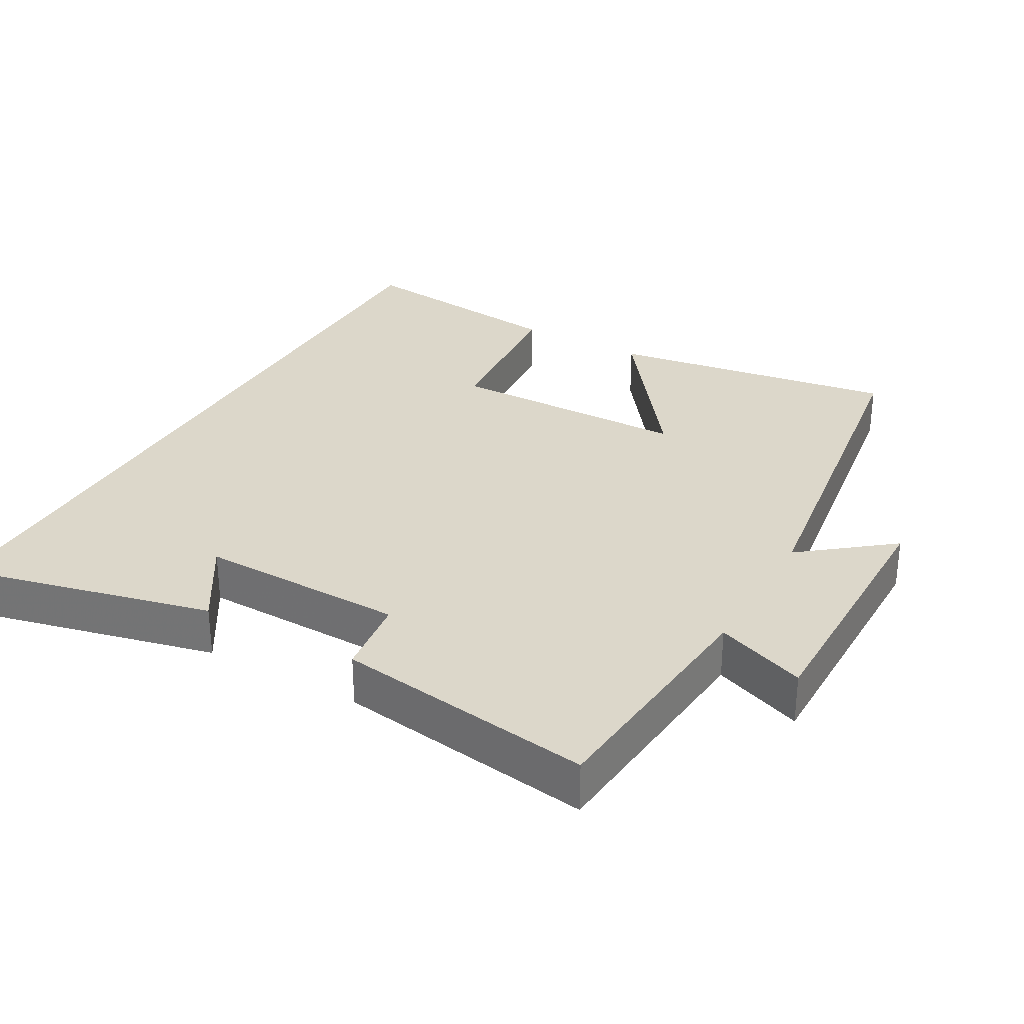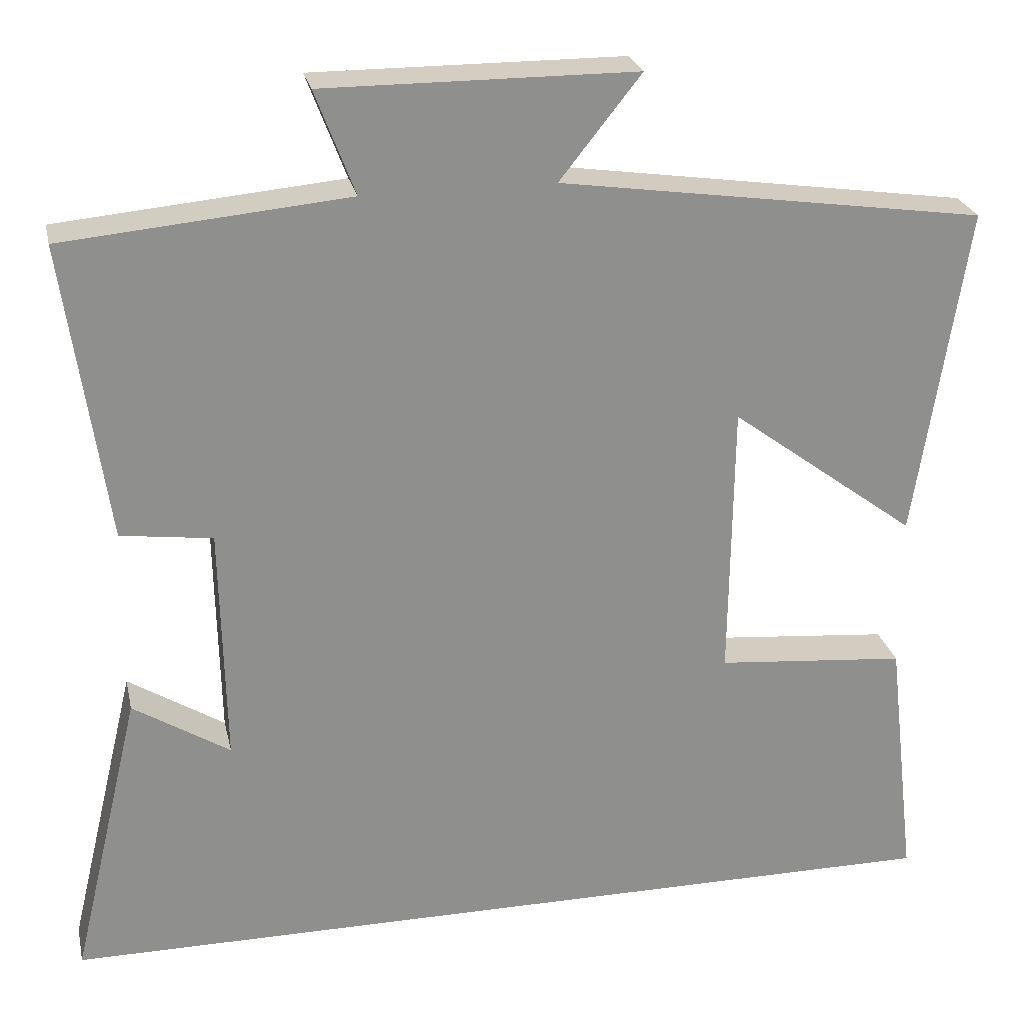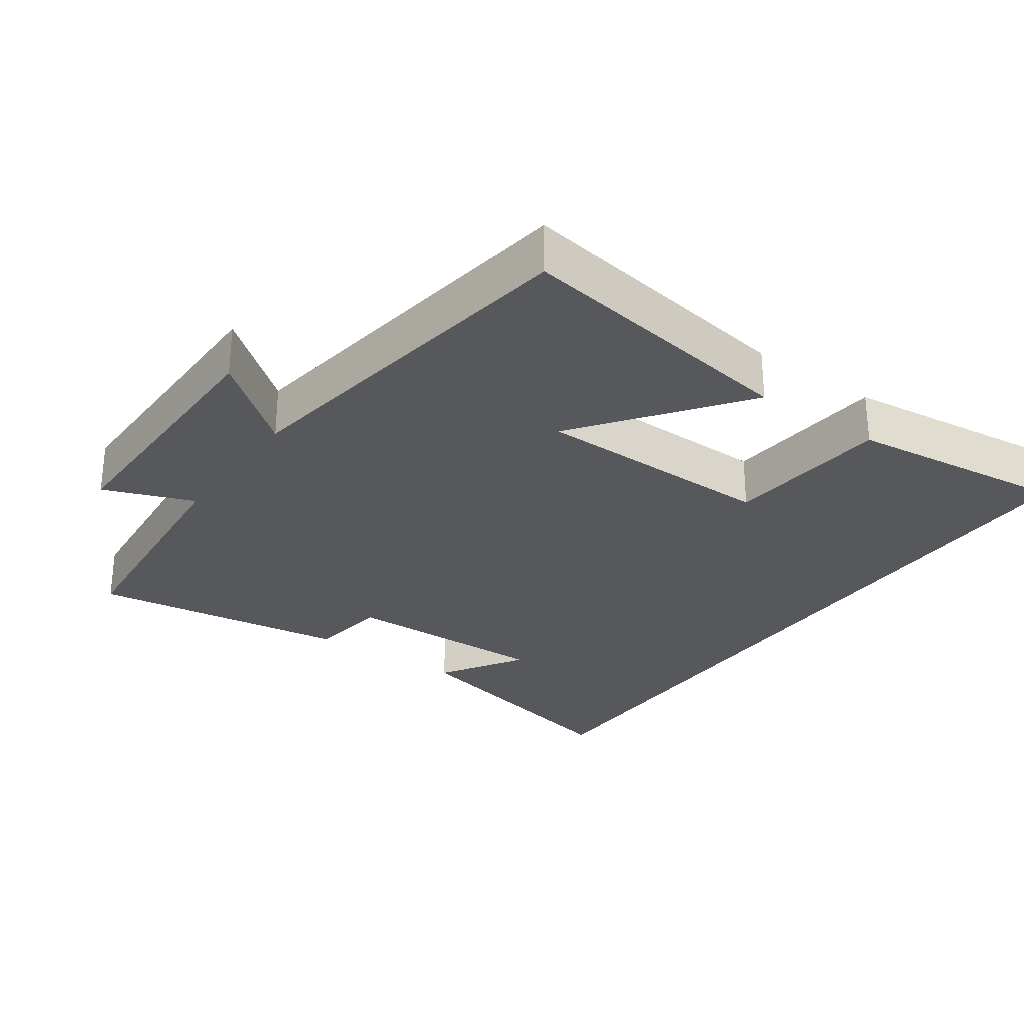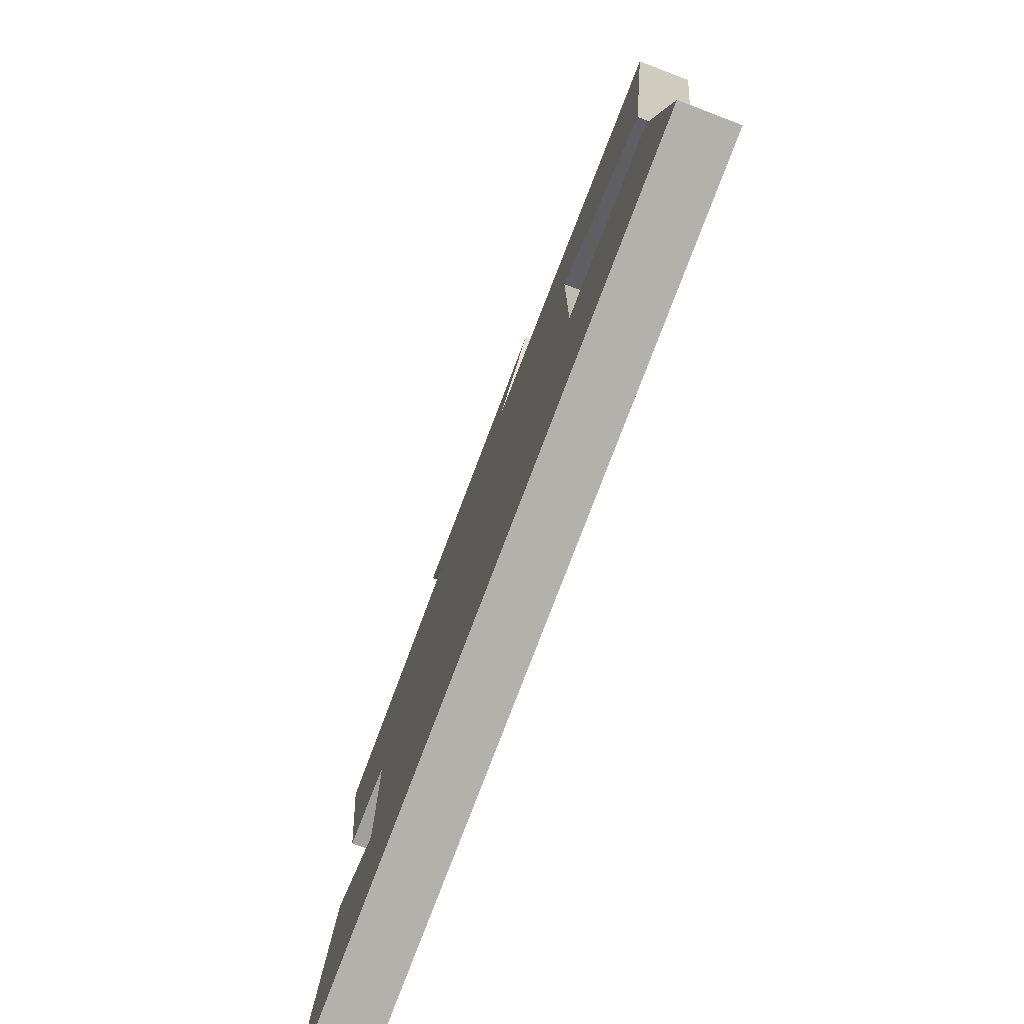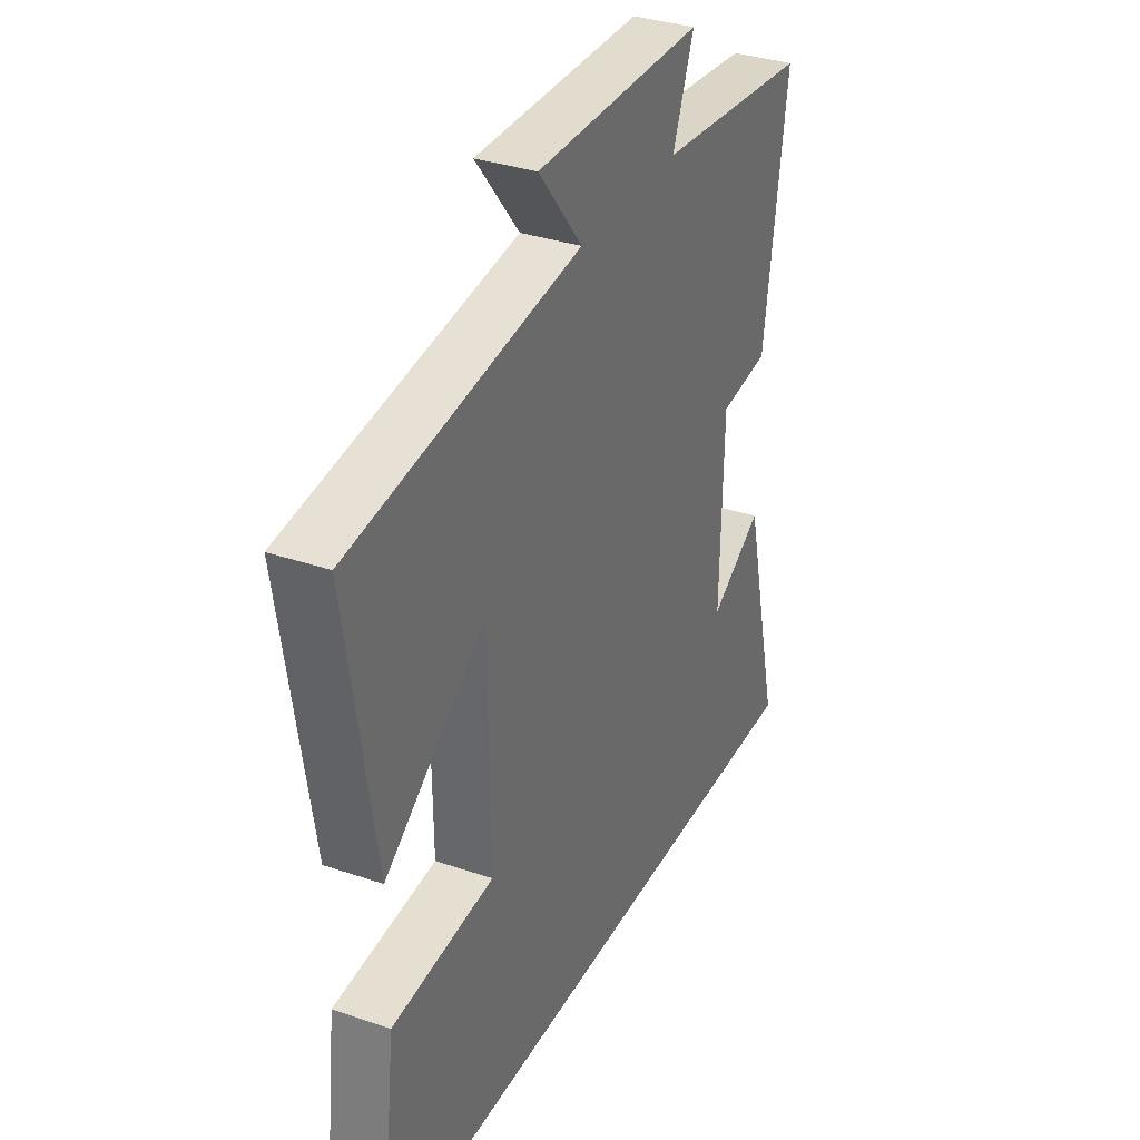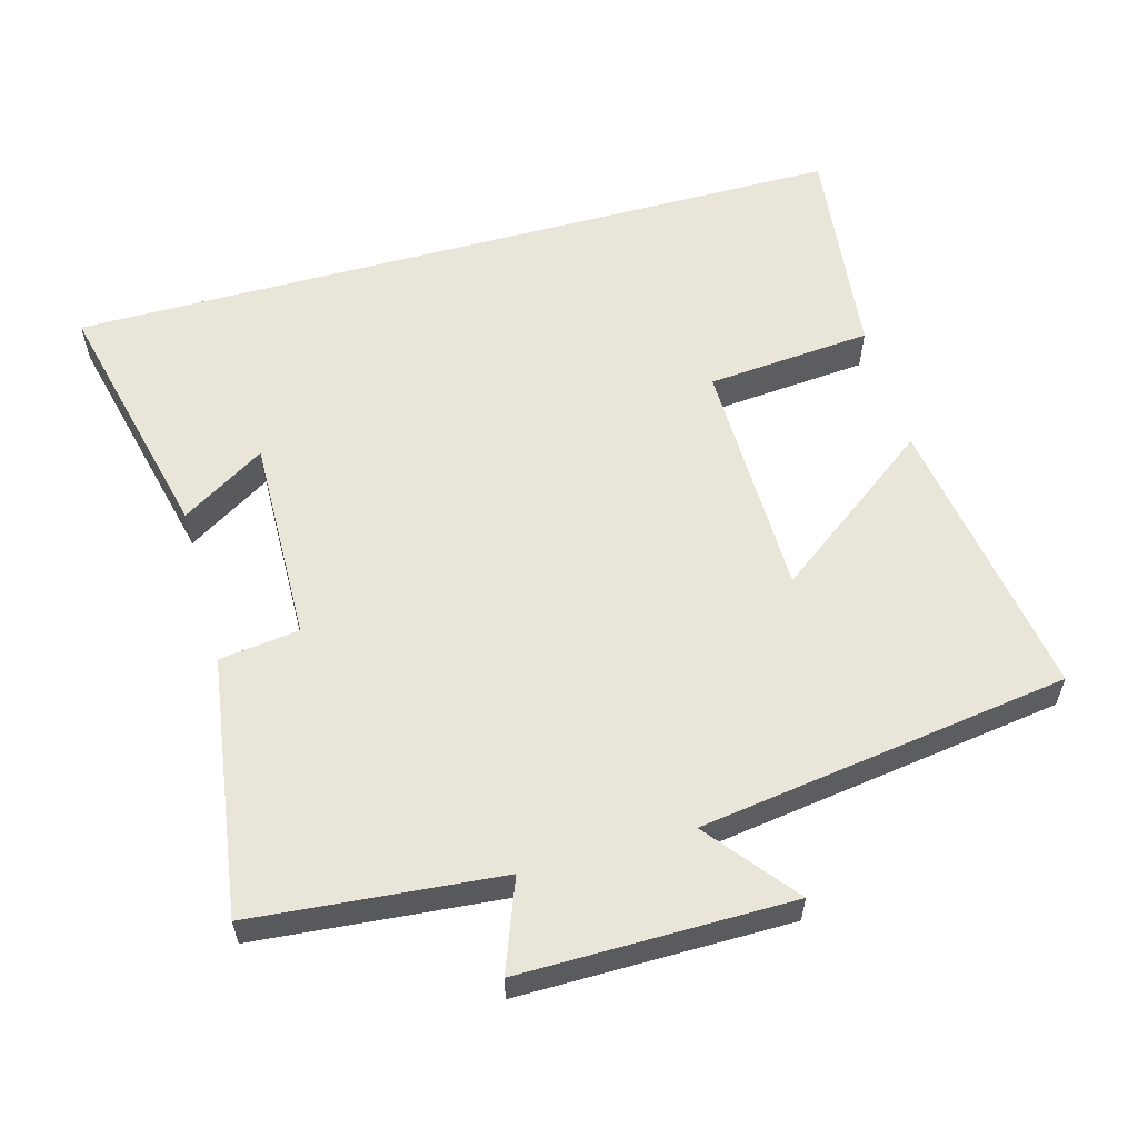
<metadata>
{"format":"obj","ext":"obj","renderer":"f3d","projection":"perspective","resolution":1024,"background":"white","views":[{"elev":30.6,"azim":-60.5,"up":"+Y"},{"elev":25.1,"azim":-12.3,"up":"+Z"},{"elev":-28.7,"azim":54.7,"up":"+Y"},{"elev":-79.0,"azim":69.1,"up":"+Z"},{"elev":33.8,"azim":115.0,"up":"+Z"},{"elev":57.8,"azim":-15.5,"up":"+Y"}]}
</metadata>
<code>
v 0.564 0.07 0.423
v 0.5 0.07 0.01
v 0.268 0.07 0.183
v 0.264 0.07 -0.163
v 0.5 0.07 -0.184
v 0.537 0.07 -0.5
v -0.586 0.07 -0.5
v -0.5 0.07 -0.138
v -0.38 0.07 -0.213
v -0.386 0.07 0.083
v -0.5 0.07 0.098
v -0.553 0.07 0.468
v -0.2 0.07 0.5
v -0.249 0.07 0.629
v 0.137 0.07 0.627
v 0.036 0.07 0.5
v 0.564 0 0.423
v 0.5 0 0.01
v 0.268 0 0.183
v 0.264 0 -0.163
v 0.5 0 -0.184
v 0.537 0 -0.5
v -0.586 0 -0.5
v -0.5 0 -0.138
v -0.38 0 -0.213
v -0.386 0 0.083
v -0.5 0 0.098
v -0.553 0 0.468
v -0.2 0 0.5
v -0.249 0 0.629
v 0.137 0 0.627
v 0.036 0 0.5
f 13 14 15 16
f 13 16 1
f 12 13 1
f 11 12 1
f 10 11 1
f 9 10 1
f 7 8 9
f 6 7 9
f 5 6 9
f 4 5 9
f 3 4 9
f 3 9 1
f 1 2 3
f 32 31 30 29
f 17 32 29
f 17 29 28
f 17 28 27
f 17 27 26
f 17 26 25
f 25 24 23
f 25 23 22
f 25 22 21
f 25 21 20
f 25 20 19
f 17 25 19
f 19 18 17
f 1 17 18 2
f 2 18 19 3
f 3 19 20 4
f 4 20 21 5
f 5 21 22 6
f 6 22 23 7
f 7 23 24 8
f 8 24 25 9
f 9 25 26 10
f 10 26 27 11
f 11 27 28 12
f 12 28 29 13
f 13 29 30 14
f 14 30 31 15
f 15 31 32 16
f 16 32 17 1

</code>
